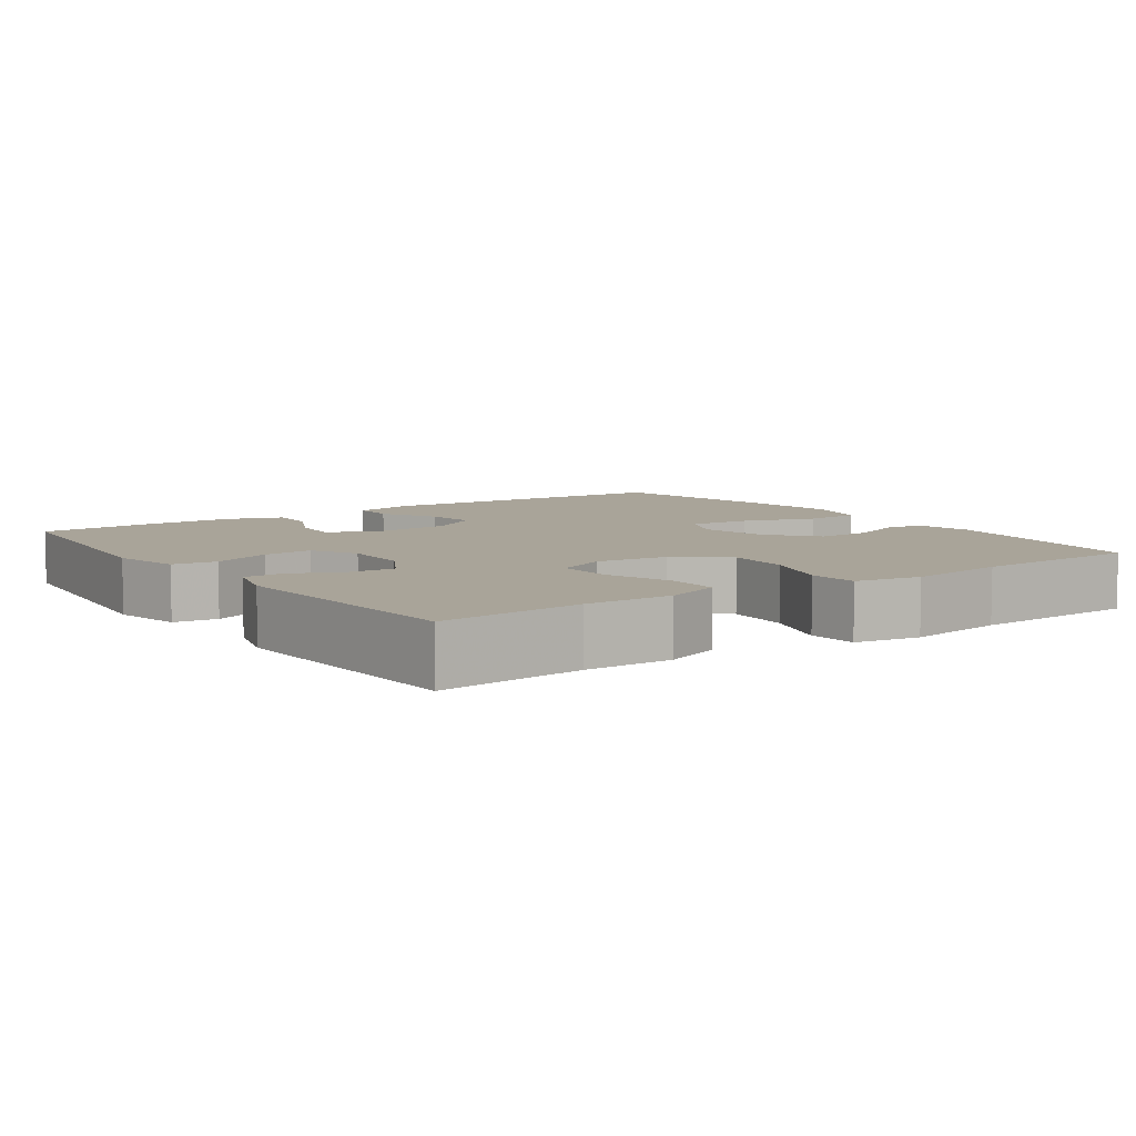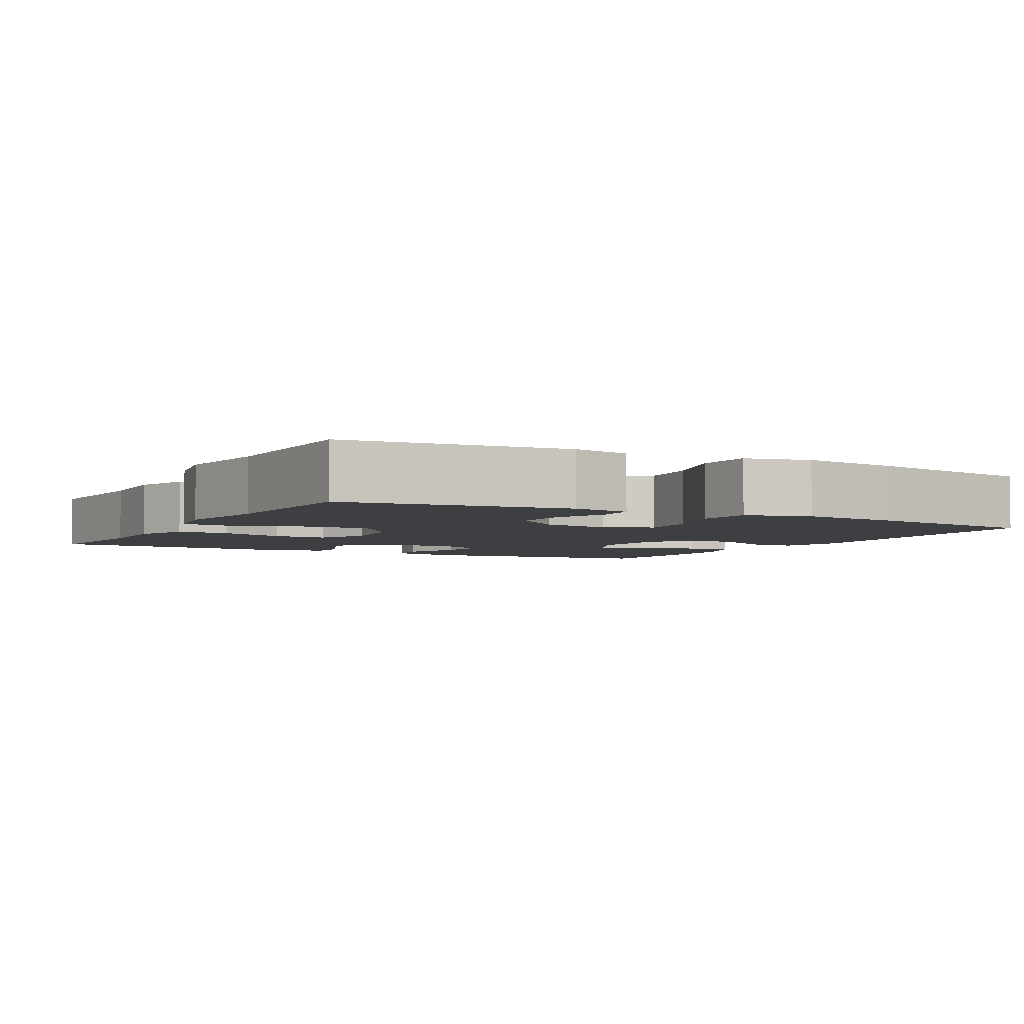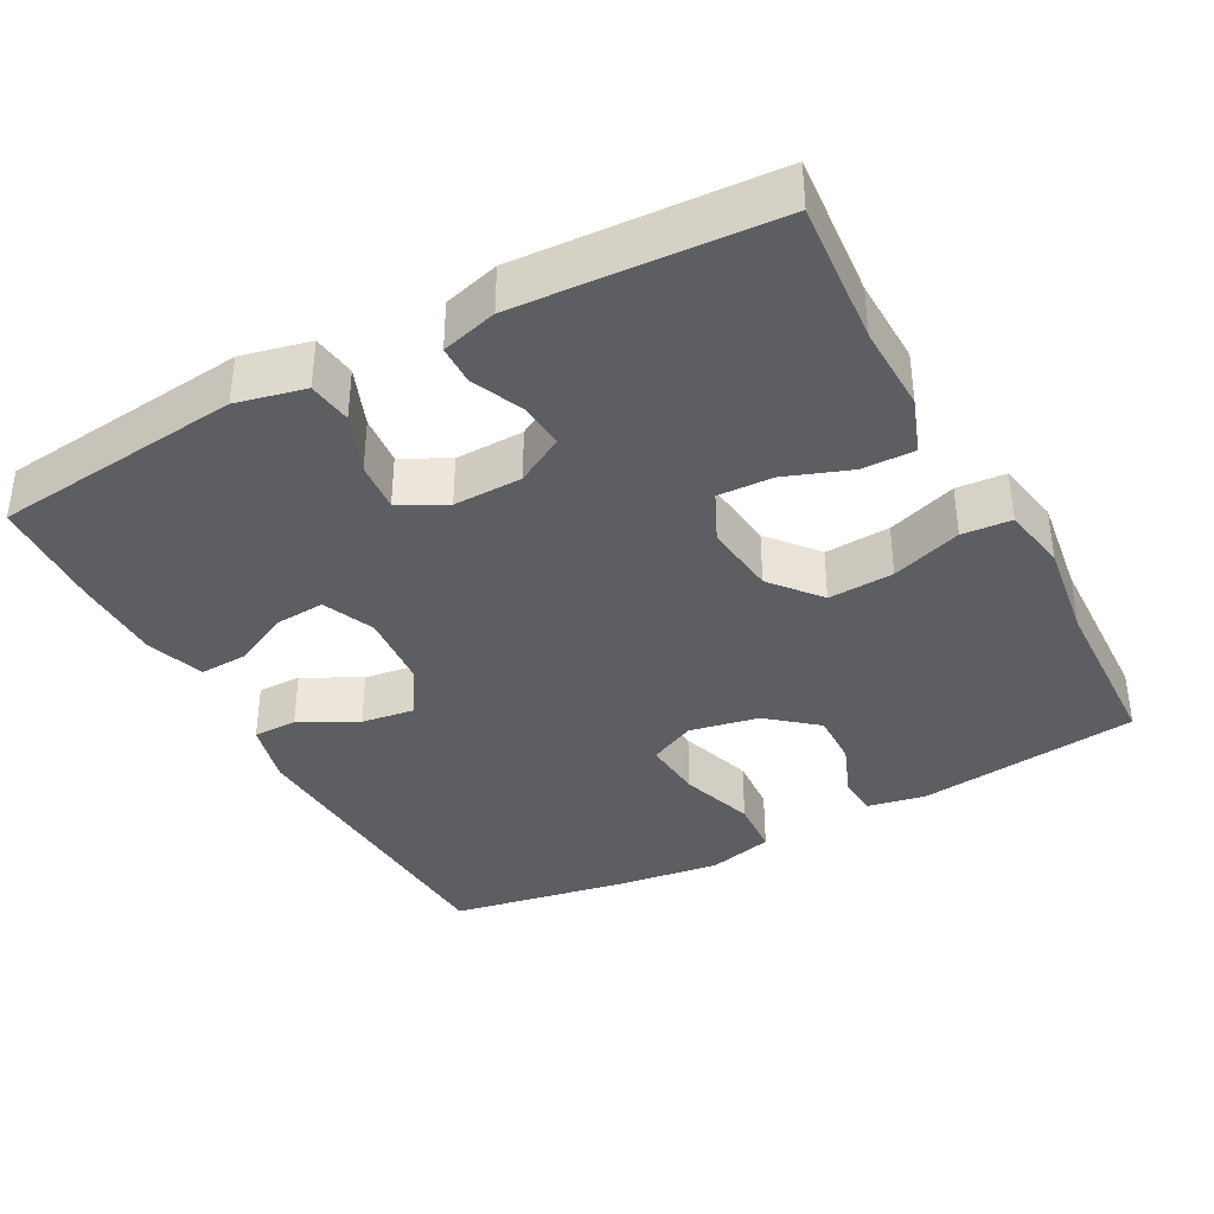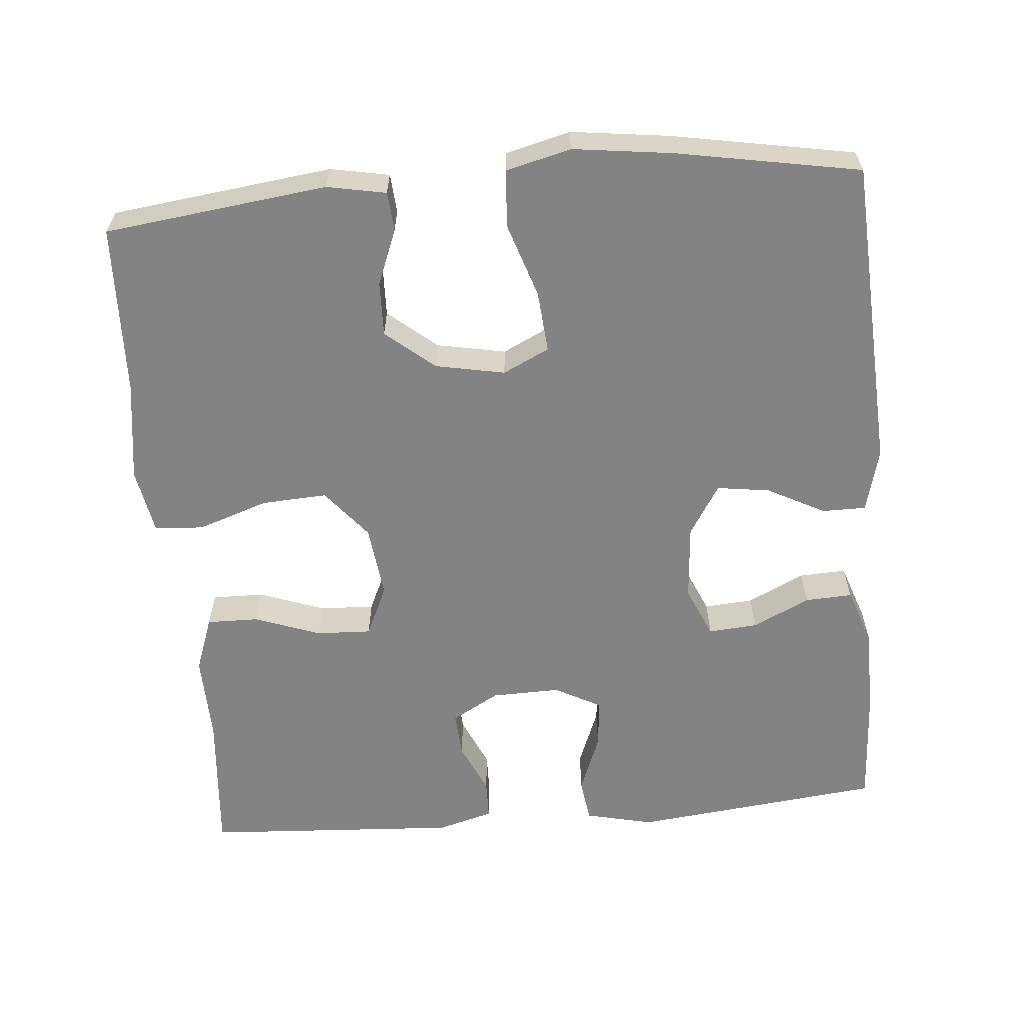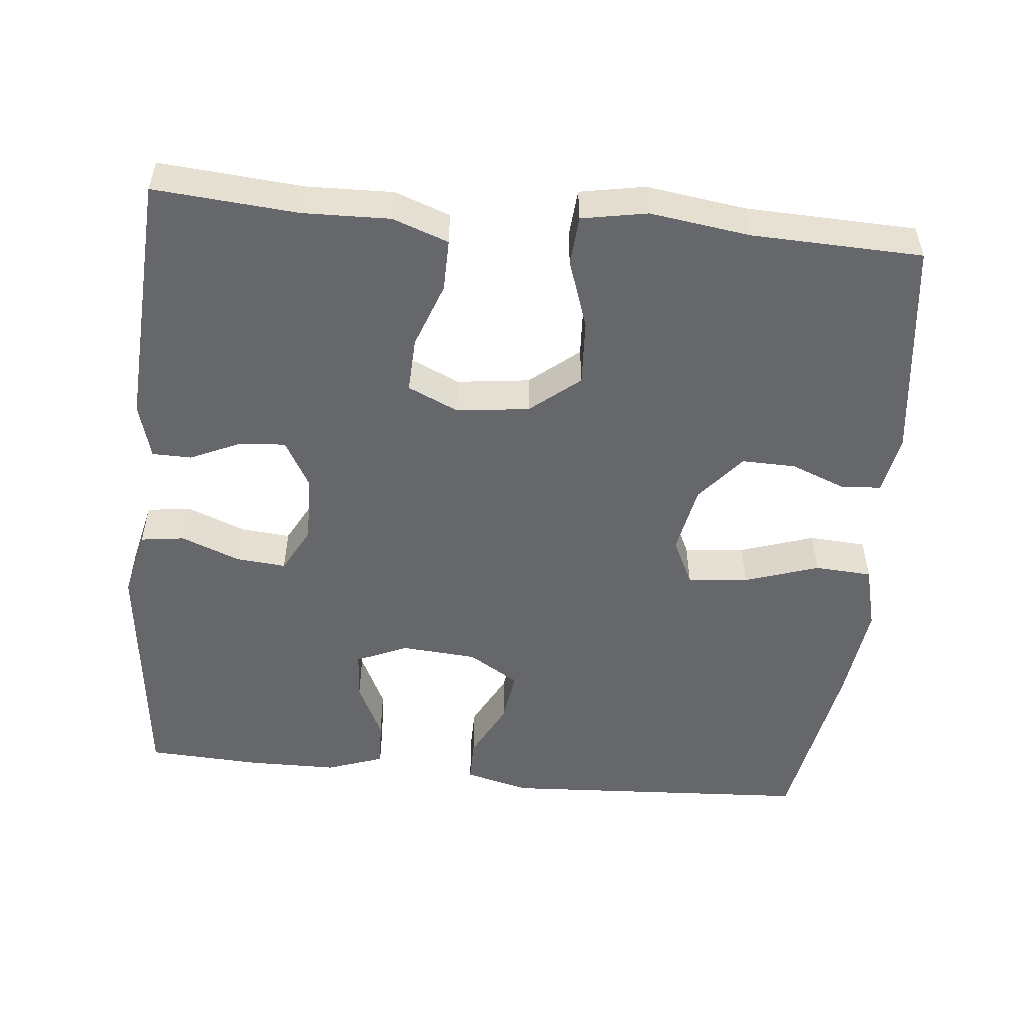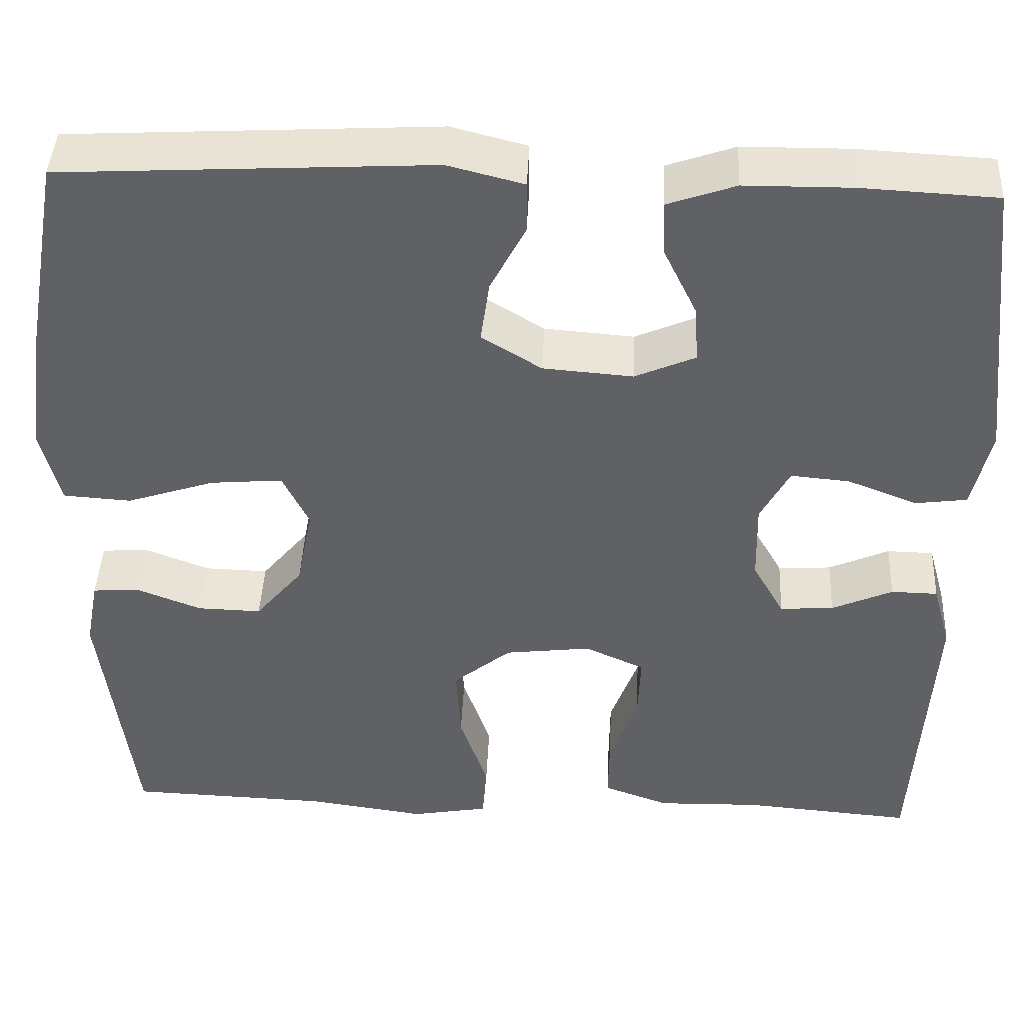
<metadata>
{"format":"obj","ext":"obj","renderer":"f3d","projection":"perspective","resolution":1024,"background":"white","views":[{"elev":7.2,"azim":144.9,"up":"+Y"},{"elev":-4.0,"azim":-118.5,"up":"+Y"},{"elev":-37.6,"azim":118.3,"up":"+Y"},{"elev":-61.1,"azim":-85.1,"up":"+Y"},{"elev":-52.2,"azim":174.4,"up":"+Y"},{"elev":43.3,"azim":2.6,"up":"+Z"}]}
</metadata>
<code>
v -0.5 0.07 0.5
v -0.081 0.07 0.523
v 0.005 0.07 0.501
v 0.005 0.07 0.442
v -0.035 0.07 0.365
v -0.045 0.07 0.294
v 0.023 0.07 0.252
v 0.125 0.07 0.244
v 0.194 0.07 0.274
v 0.189 0.07 0.34
v 0.152 0.07 0.417
v 0.149 0.07 0.48
v 0.226 0.07 0.507
v 0.348 0.07 0.508
v 0.5 0.07 0.5
v 0.537 0.07 0.165
v 0.516 0.07 0.073
v 0.457 0.07 0.065
v 0.378 0.07 0.096
v 0.311 0.07 0.102
v 0.278 0.07 0.04
v 0.28 0.07 -0.052
v 0.316 0.07 -0.116
v 0.377 0.07 -0.112
v 0.446 0.07 -0.081
v 0.499 0.07 -0.082
v 0.52 0.07 -0.157
v 0.5 0.07 -0.5
v 0.307 0.07 -0.484
v 0.19 0.07 -0.487
v 0.115 0.07 -0.46
v 0.116 0.07 -0.39
v 0.148 0.07 -0.302
v 0.151 0.07 -0.228
v 0.083 0.07 -0.197
v -0.015 0.07 -0.209
v -0.081 0.07 -0.263
v -0.076 0.07 -0.351
v -0.044 0.07 -0.445
v -0.049 0.07 -0.511
v -0.137 0.07 -0.527
v -0.271 0.07 -0.508
v -0.5 0.07 -0.5
v -0.537 0.07 -0.202
v -0.522 0.07 -0.123
v -0.469 0.07 -0.119
v -0.395 0.07 -0.148
v -0.322 0.07 -0.15
v -0.268 0.07 -0.085
v -0.25 0.07 0.008
v -0.28 0.07 0.07
v -0.362 0.07 0.063
v -0.462 0.07 0.03
v -0.539 0.07 0.035
v -0.561 0.07 0.122
v -0.544 0.07 0.255
v -0.5 0 0.5
v -0.081 0 0.523
v 0.005 0 0.501
v 0.005 0 0.442
v -0.035 0 0.365
v -0.045 0 0.294
v 0.023 0 0.252
v 0.125 0 0.244
v 0.194 0 0.274
v 0.189 0 0.34
v 0.152 0 0.417
v 0.149 0 0.48
v 0.226 0 0.507
v 0.348 0 0.508
v 0.5 0 0.5
v 0.537 0 0.165
v 0.516 0 0.073
v 0.457 0 0.065
v 0.378 0 0.096
v 0.311 0 0.102
v 0.278 0 0.04
v 0.28 0 -0.052
v 0.316 0 -0.116
v 0.377 0 -0.112
v 0.446 0 -0.081
v 0.499 0 -0.082
v 0.52 0 -0.157
v 0.5 0 -0.5
v 0.307 0 -0.484
v 0.19 0 -0.487
v 0.115 0 -0.46
v 0.116 0 -0.39
v 0.148 0 -0.302
v 0.151 0 -0.228
v 0.083 0 -0.197
v -0.015 0 -0.209
v -0.081 0 -0.263
v -0.076 0 -0.351
v -0.044 0 -0.445
v -0.049 0 -0.511
v -0.137 0 -0.527
v -0.271 0 -0.508
v -0.5 0 -0.5
v -0.537 0 -0.202
v -0.522 0 -0.123
v -0.469 0 -0.119
v -0.395 0 -0.148
v -0.322 0 -0.15
v -0.268 0 -0.085
v -0.25 0 0.008
v -0.28 0 0.07
v -0.362 0 0.063
v -0.462 0 0.03
v -0.539 0 0.035
v -0.561 0 0.122
v -0.544 0 0.255
f 52 53 54 55
f 51 52 55 56
f 44 45 46 47
f 42 43 44 47
f 42 47 48
f 41 42 48 49
f 38 39 40 41
f 37 38 41 49
f 30 31 32 33
f 29 30 33 34
f 28 29 34
f 27 28 34
f 24 25 26 27
f 23 24 27 34
f 22 23 34 35
f 16 17 18 19
f 16 19 20
f 15 16 20
f 14 15 20 21
f 10 11 12 13
f 9 10 13 14
f 2 3 4 5
f 2 5 6
f 51 56 1 2
f 50 51 2 6
f 36 37 49 50
f 36 50 6 7
f 21 22 35 36
f 9 14 21 36
f 8 9 36
f 7 8 36
f 111 110 109 108
f 112 111 108 107
f 103 102 101 100
f 103 100 99 98
f 104 103 98
f 105 104 98 97
f 97 96 95 94
f 105 97 94 93
f 89 88 87 86
f 90 89 86 85
f 90 85 84
f 90 84 83
f 83 82 81 80
f 90 83 80 79
f 91 90 79 78
f 75 74 73 72
f 76 75 72
f 76 72 71
f 77 76 71 70
f 69 68 67 66
f 70 69 66 65
f 61 60 59 58
f 62 61 58
f 58 57 112 107
f 62 58 107 106
f 106 105 93 92
f 63 62 106 92
f 92 91 78 77
f 92 77 70 65
f 92 65 64
f 92 64 63
f 1 57 58 2
f 2 58 59 3
f 3 59 60 4
f 4 60 61 5
f 5 61 62 6
f 6 62 63 7
f 7 63 64 8
f 8 64 65 9
f 9 65 66 10
f 10 66 67 11
f 11 67 68 12
f 12 68 69 13
f 13 69 70 14
f 14 70 71 15
f 15 71 72 16
f 16 72 73 17
f 17 73 74 18
f 18 74 75 19
f 19 75 76 20
f 20 76 77 21
f 21 77 78 22
f 22 78 79 23
f 23 79 80 24
f 24 80 81 25
f 25 81 82 26
f 26 82 83 27
f 27 83 84 28
f 28 84 85 29
f 29 85 86 30
f 30 86 87 31
f 31 87 88 32
f 32 88 89 33
f 33 89 90 34
f 34 90 91 35
f 35 91 92 36
f 36 92 93 37
f 37 93 94 38
f 38 94 95 39
f 39 95 96 40
f 40 96 97 41
f 41 97 98 42
f 42 98 99 43
f 43 99 100 44
f 44 100 101 45
f 45 101 102 46
f 46 102 103 47
f 47 103 104 48
f 48 104 105 49
f 49 105 106 50
f 50 106 107 51
f 51 107 108 52
f 52 108 109 53
f 53 109 110 54
f 54 110 111 55
f 55 111 112 56
f 56 112 57 1

</code>
